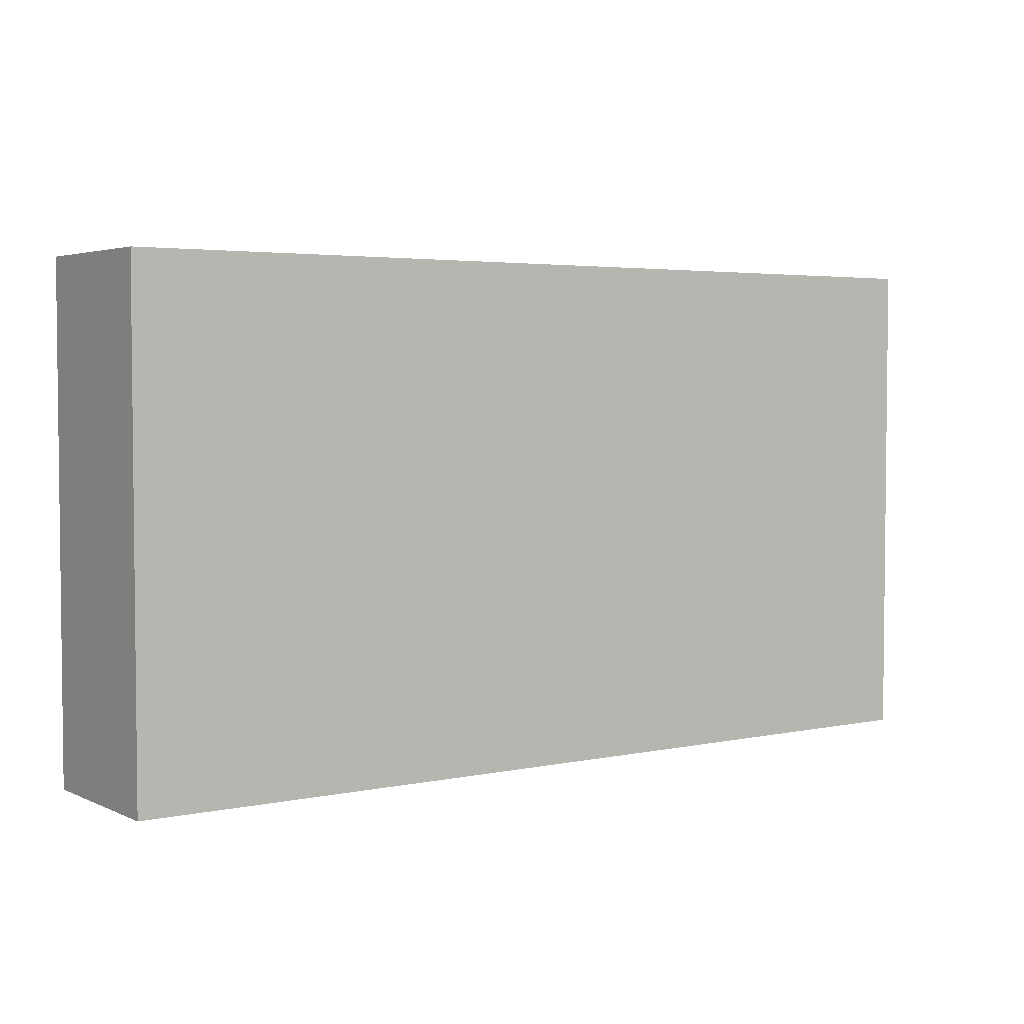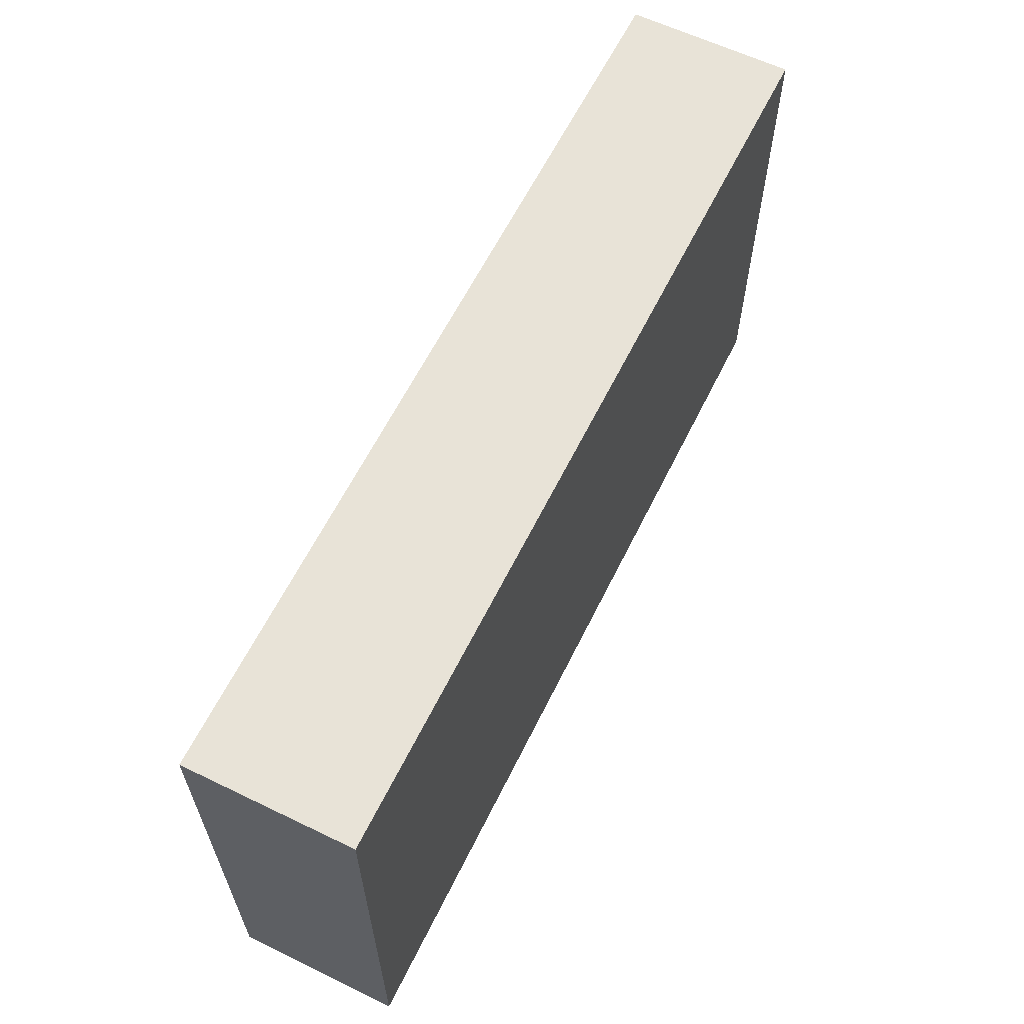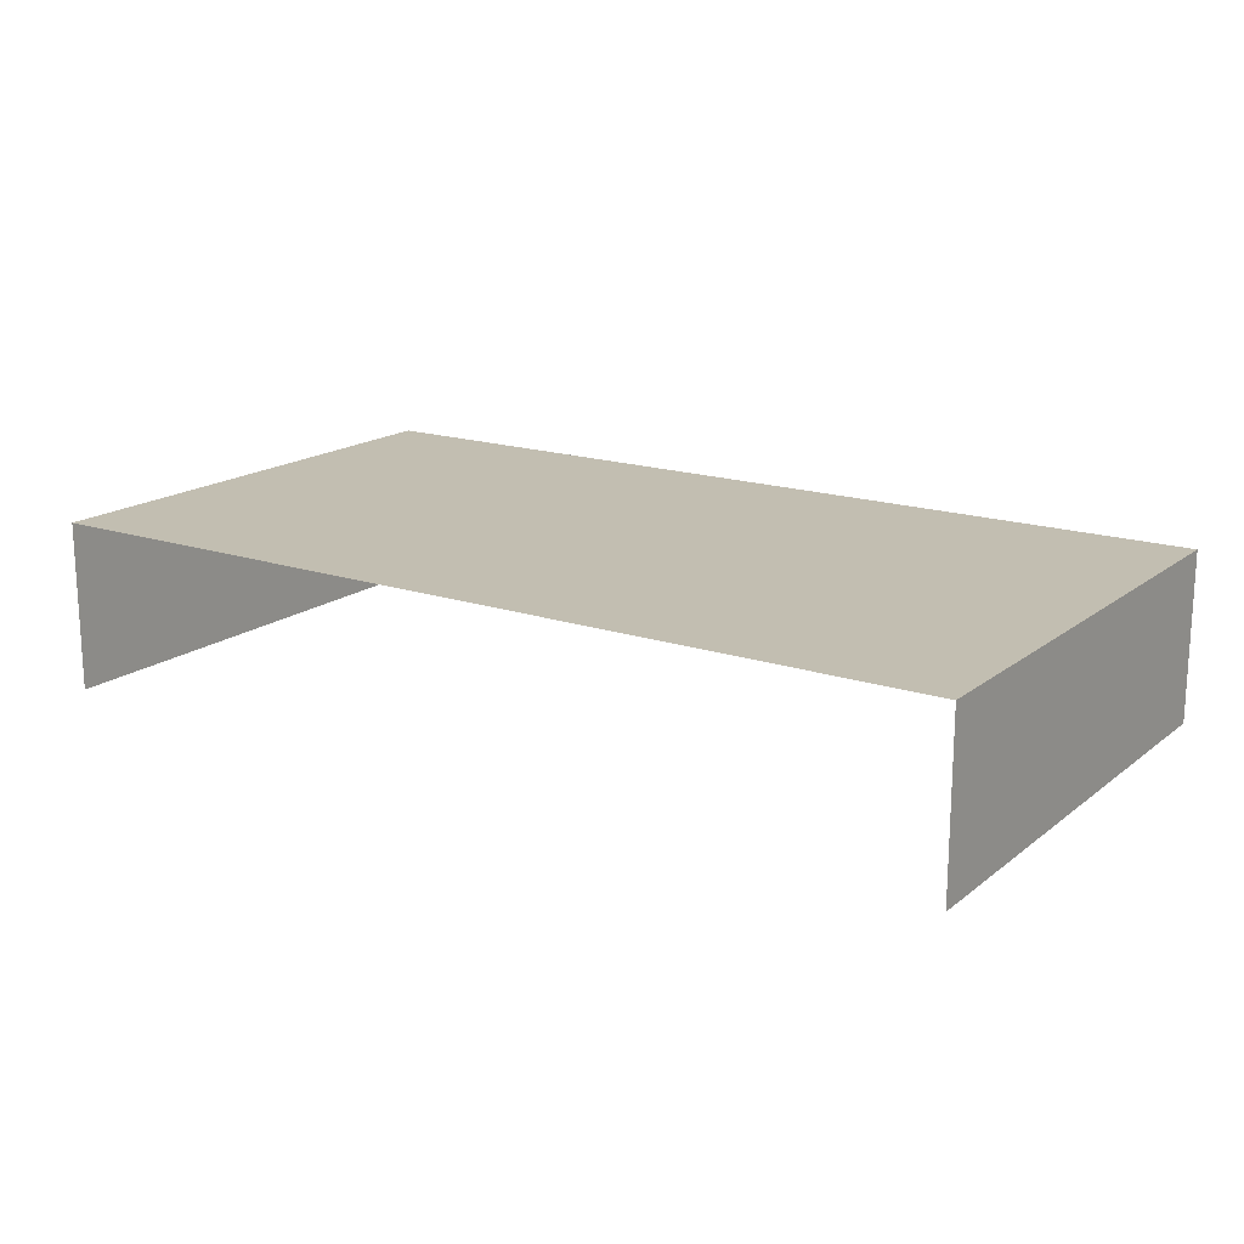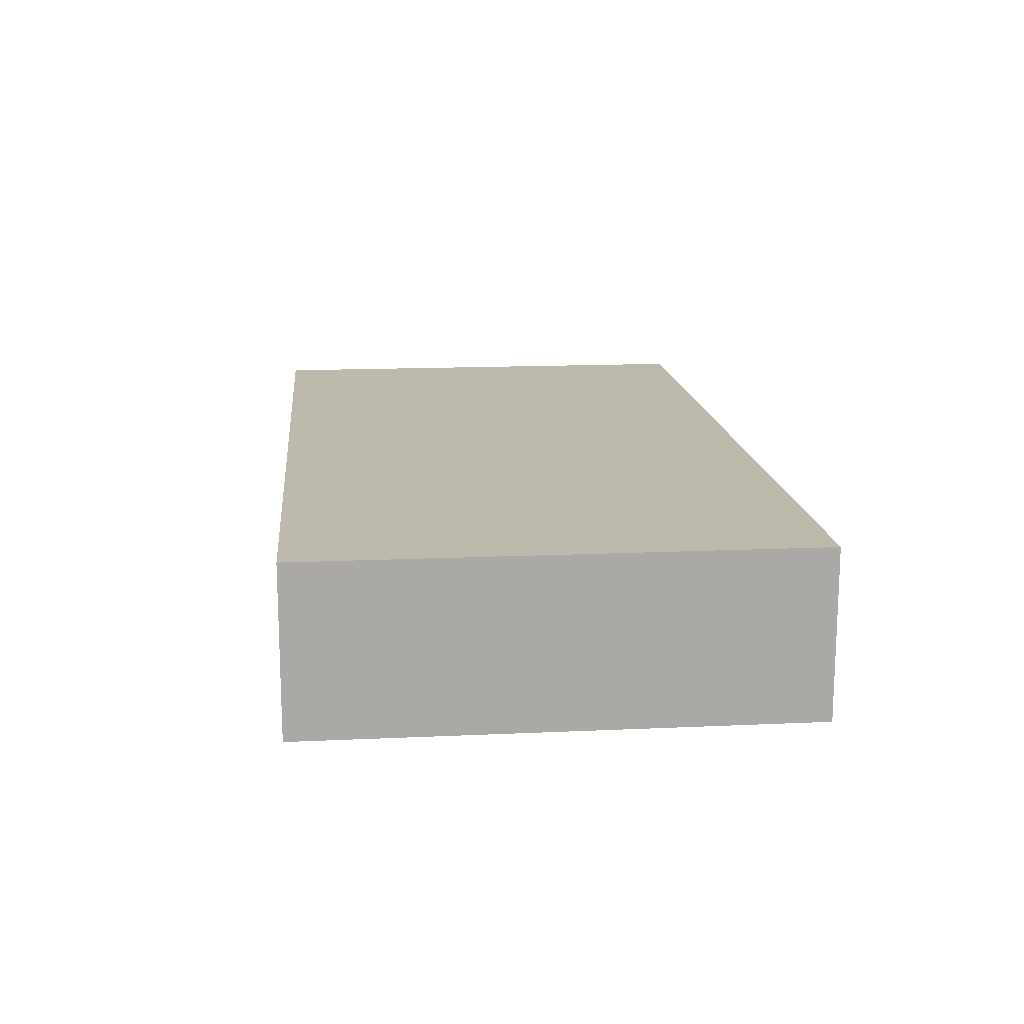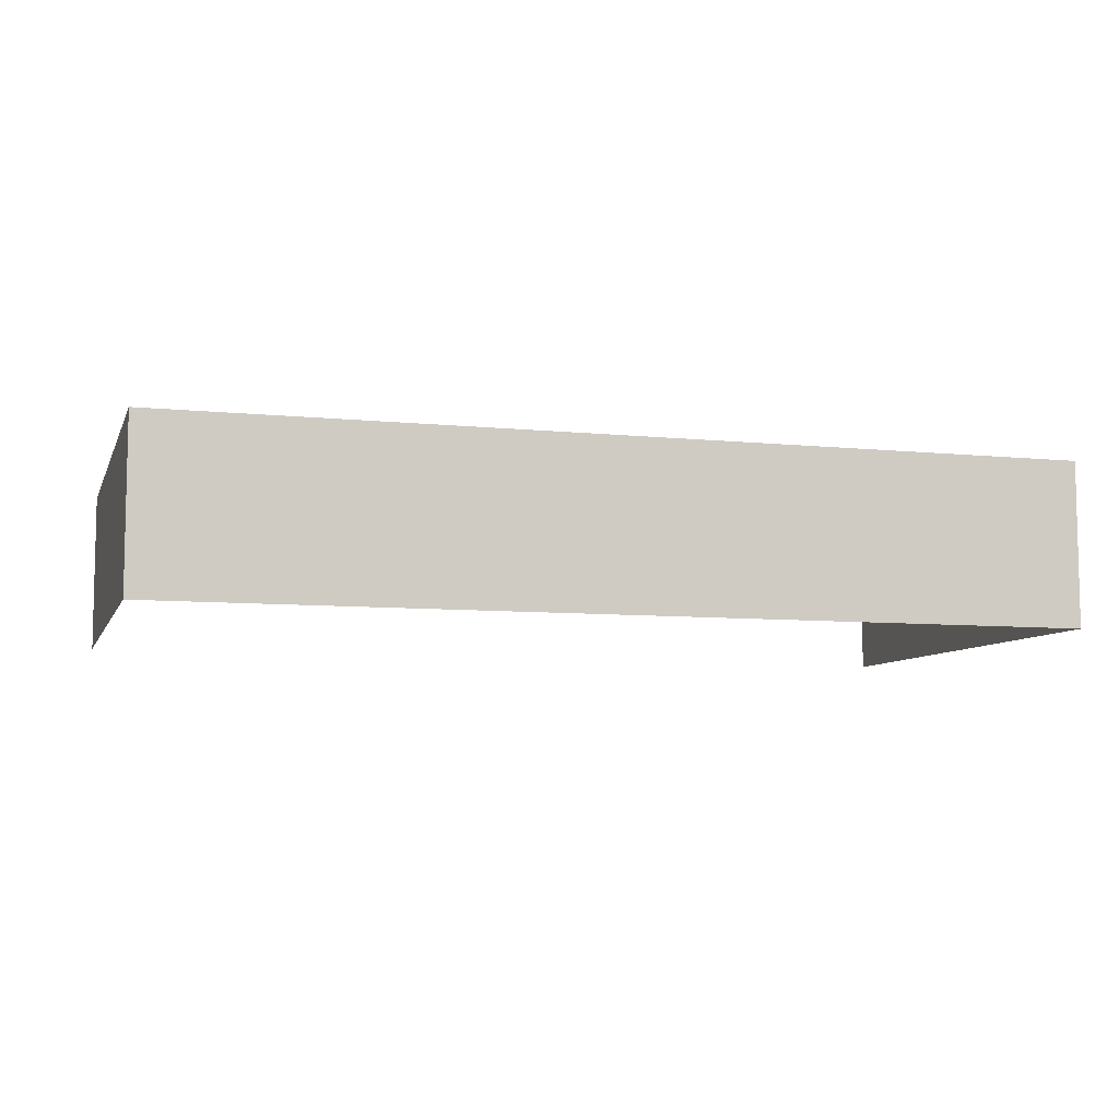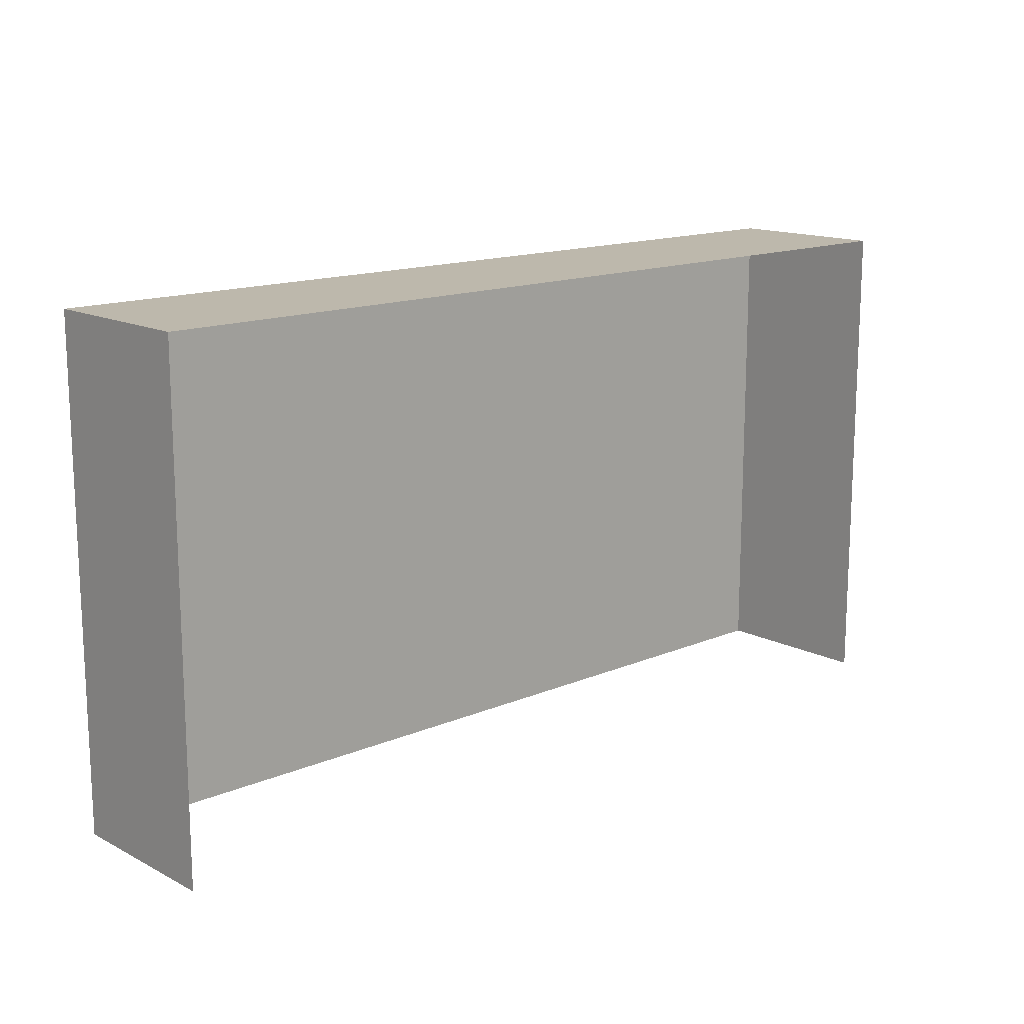
<metadata>
{"format":"obj","ext":"obj","renderer":"f3d","projection":"perspective","resolution":1024,"background":"white","views":[{"elev":3.7,"azim":145.0,"up":"+Z"},{"elev":61.6,"azim":116.2,"up":"+Z"},{"elev":17.1,"azim":-146.1,"up":"+Y"},{"elev":15.0,"azim":84.4,"up":"+Y"},{"elev":-7.6,"azim":-16.2,"up":"+Y"},{"elev":14.7,"azim":-42.4,"up":"+Z"}]}
</metadata>
<code>
v -151.5 -52.5 96
v -148.5 -52.5 96
v -148.5 -52.5 93
v -151.5 -52.5 93
v -145.5 -52.5 96
v -145.5 -52.5 93
v -142.5 -52.5 96
v -142.5 -52.5 93
v -139.5 -52.5 96
v -139.5 -52.5 93
v -136.5 -52.5 96
v -136.5 -52.5 93
v -133.5 -52.5 96
v -133.5 -52.5 93
v -130.5 -52.5 96
v -130.5 -52.5 93
v -127.5 -52.5 96
v -127.5 -52.5 93
v -124.5 -52.5 96
v -124.5 -52.5 93
v -121.5 -52.5 96
v -121.5 -52.5 93
v -118.5 -52.5 96
v -118.5 -52.5 93
v -148.5 -52.5 90
v -151.5 -52.5 90
v -145.5 -52.5 90
v -142.5 -52.5 90
v -139.5 -52.5 90
v -136.5 -52.5 90
v -133.5 -52.5 90
v -130.5 -52.5 90
v -127.5 -52.5 90
v -124.5 -52.5 90
v -121.5 -52.5 90
v -118.5 -52.5 90
v -148.5 -52.5 87
v -151.5 -52.5 87
v -145.5 -52.5 87
v -142.5 -52.5 87
v -139.5 -52.5 87
v -136.5 -52.5 87
v -133.5 -52.5 87
v -130.5 -52.5 87
v -127.5 -52.5 87
v -124.5 -52.5 87
v -121.5 -52.5 87
v -118.5 -52.5 87
v -148.5 -52.5 84
v -151.5 -52.5 84
v -145.5 -52.5 84
v -142.5 -52.5 84
v -139.5 -52.5 84
v -136.5 -52.5 84
v -133.5 -52.5 84
v -130.5 -52.5 84
v -127.5 -52.5 84
v -124.5 -52.5 84
v -121.5 -52.5 84
v -118.5 -52.5 84
v -148.5 -52.5 81
v -151.5 -52.5 81
v -145.5 -52.5 81
v -142.5 -52.5 81
v -139.5 -52.5 81
v -136.5 -52.5 81
v -133.5 -52.5 81
v -130.5 -52.5 81
v -127.5 -52.5 81
v -124.5 -52.5 81
v -121.5 -52.5 81
v -118.5 -52.5 81
v -148.5 -52.5 78
v -151.5 -52.5 78
v -145.5 -52.5 78
v -142.5 -52.5 78
v -139.5 -52.5 78
v -136.5 -52.5 78
v -133.5 -52.5 78
v -130.5 -52.5 78
v -127.5 -52.5 78
v -124.5 -52.5 78
v -121.5 -52.5 78
v -118.5 -52.5 78
v -151.5 -58.5 96
v -148.5 -58.5 96
v -151.5 -58.5 93
v -145.5 -58.5 96
v -142.5 -58.5 96
v -139.5 -58.5 96
v -136.5 -58.5 96
v -133.5 -58.5 96
v -130.5 -58.5 96
v -127.5 -58.5 96
v -124.5 -58.5 96
v -121.5 -58.5 96
v -118.5 -58.5 96
v -118.5 -58.5 93
v -151.5 -58.5 90
v -118.5 -58.5 90
v -151.5 -58.5 87
v -118.5 -58.5 87
v -151.5 -58.5 84
v -118.5 -58.5 84
v -151.5 -58.5 81
v -118.5 -58.5 81
v -151.5 -58.5 78
v -118.5 -58.5 78
f 1 2 4
f 4 2 3
f 2 5 3
f 3 5 6
f 5 7 6
f 6 7 8
f 7 9 8
f 8 9 10
f 9 11 10
f 10 11 12
f 11 13 12
f 12 13 14
f 13 15 14
f 14 15 16
f 15 17 16
f 16 17 18
f 17 19 18
f 18 19 20
f 19 21 20
f 20 21 22
f 21 23 22
f 22 23 24
f 4 3 26
f 26 3 25
f 3 6 25
f 25 6 27
f 6 8 27
f 27 8 28
f 8 10 28
f 28 10 29
f 10 12 29
f 29 12 30
f 12 14 30
f 30 14 31
f 14 16 31
f 31 16 32
f 16 18 32
f 32 18 33
f 18 20 33
f 33 20 34
f 20 22 34
f 34 22 35
f 22 24 35
f 35 24 36
f 26 25 38
f 38 25 37
f 25 27 37
f 37 27 39
f 27 28 39
f 39 28 40
f 28 29 40
f 40 29 41
f 29 30 41
f 41 30 42
f 30 31 42
f 42 31 43
f 31 32 43
f 43 32 44
f 32 33 44
f 44 33 45
f 33 34 45
f 45 34 46
f 34 35 46
f 46 35 47
f 35 36 47
f 47 36 48
f 38 37 50
f 50 37 49
f 37 39 49
f 49 39 51
f 39 40 51
f 51 40 52
f 40 41 52
f 52 41 53
f 41 42 53
f 53 42 54
f 42 43 54
f 54 43 55
f 43 44 55
f 55 44 56
f 44 45 56
f 56 45 57
f 45 46 57
f 57 46 58
f 46 47 58
f 58 47 59
f 47 48 59
f 59 48 60
f 50 49 62
f 62 49 61
f 49 51 61
f 61 51 63
f 51 52 63
f 63 52 64
f 52 53 64
f 64 53 65
f 53 54 65
f 65 54 66
f 54 55 66
f 66 55 67
f 55 56 67
f 67 56 68
f 56 57 68
f 68 57 69
f 57 58 69
f 69 58 70
f 58 59 70
f 70 59 71
f 59 60 71
f 71 60 72
f 62 61 74
f 74 61 73
f 61 63 73
f 73 63 75
f 63 64 75
f 75 64 76
f 64 65 76
f 76 65 77
f 65 66 77
f 77 66 78
f 66 67 78
f 78 67 79
f 67 68 79
f 79 68 80
f 68 69 80
f 80 69 81
f 69 70 81
f 81 70 82
f 70 71 82
f 82 71 83
f 71 72 83
f 83 72 84
f 85 86 1
f 1 86 2
f 87 85 4
f 4 85 1
f 86 88 2
f 2 88 5
f 88 89 5
f 5 89 7
f 89 90 7
f 7 90 9
f 90 91 9
f 9 91 11
f 91 92 11
f 11 92 13
f 92 93 13
f 13 93 15
f 93 94 15
f 15 94 17
f 94 95 17
f 17 95 19
f 95 96 19
f 19 96 21
f 96 97 21
f 21 97 23
f 97 98 23
f 23 98 24
f 99 87 26
f 26 87 4
f 98 100 24
f 24 100 36
f 101 99 38
f 38 99 26
f 100 102 36
f 36 102 48
f 103 101 50
f 50 101 38
f 102 104 48
f 48 104 60
f 105 103 62
f 62 103 50
f 104 106 60
f 60 106 72
f 107 105 74
f 74 105 62
f 106 108 72
f 72 108 84

</code>
